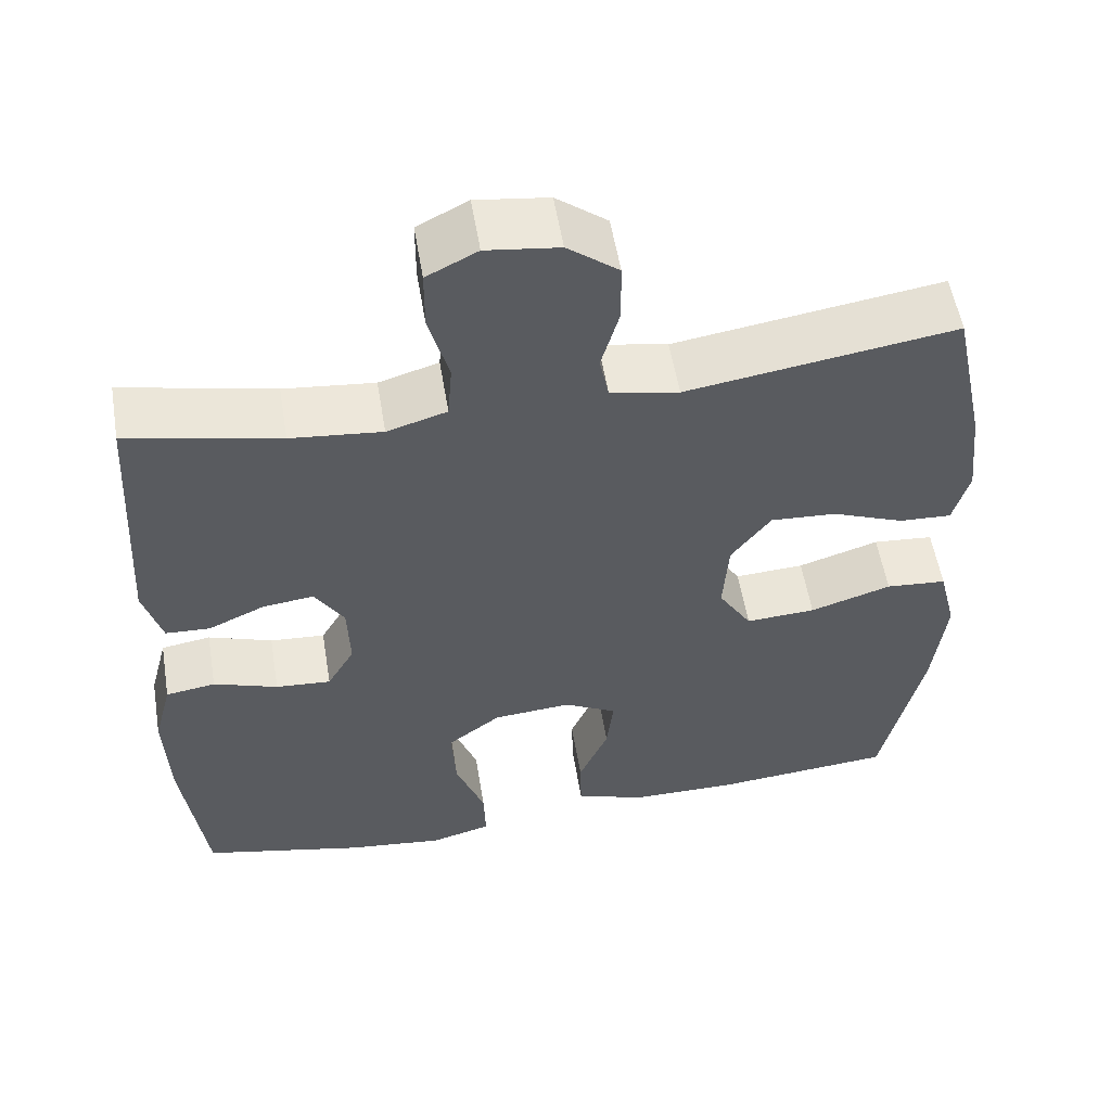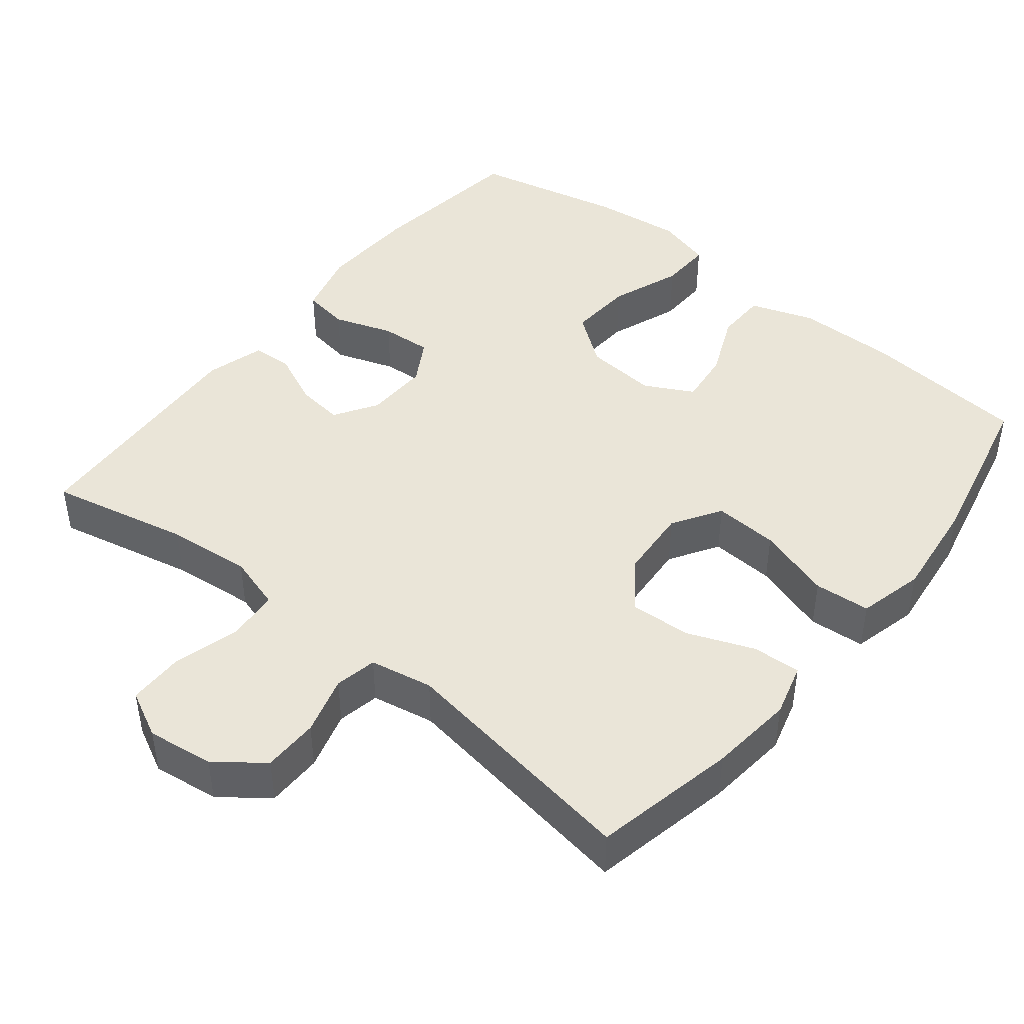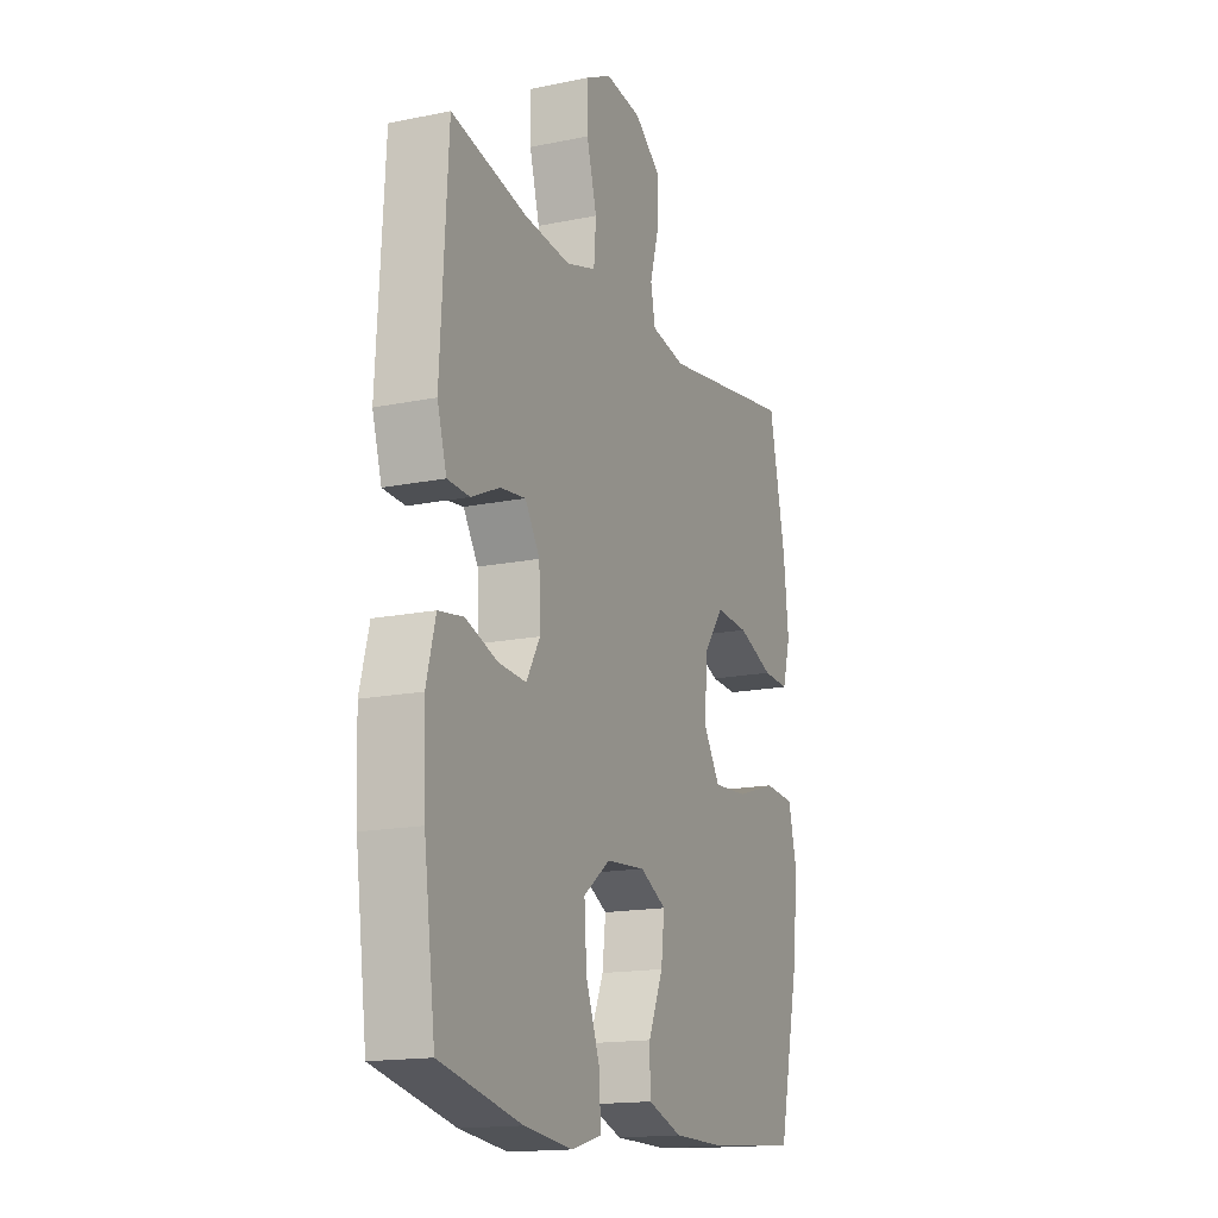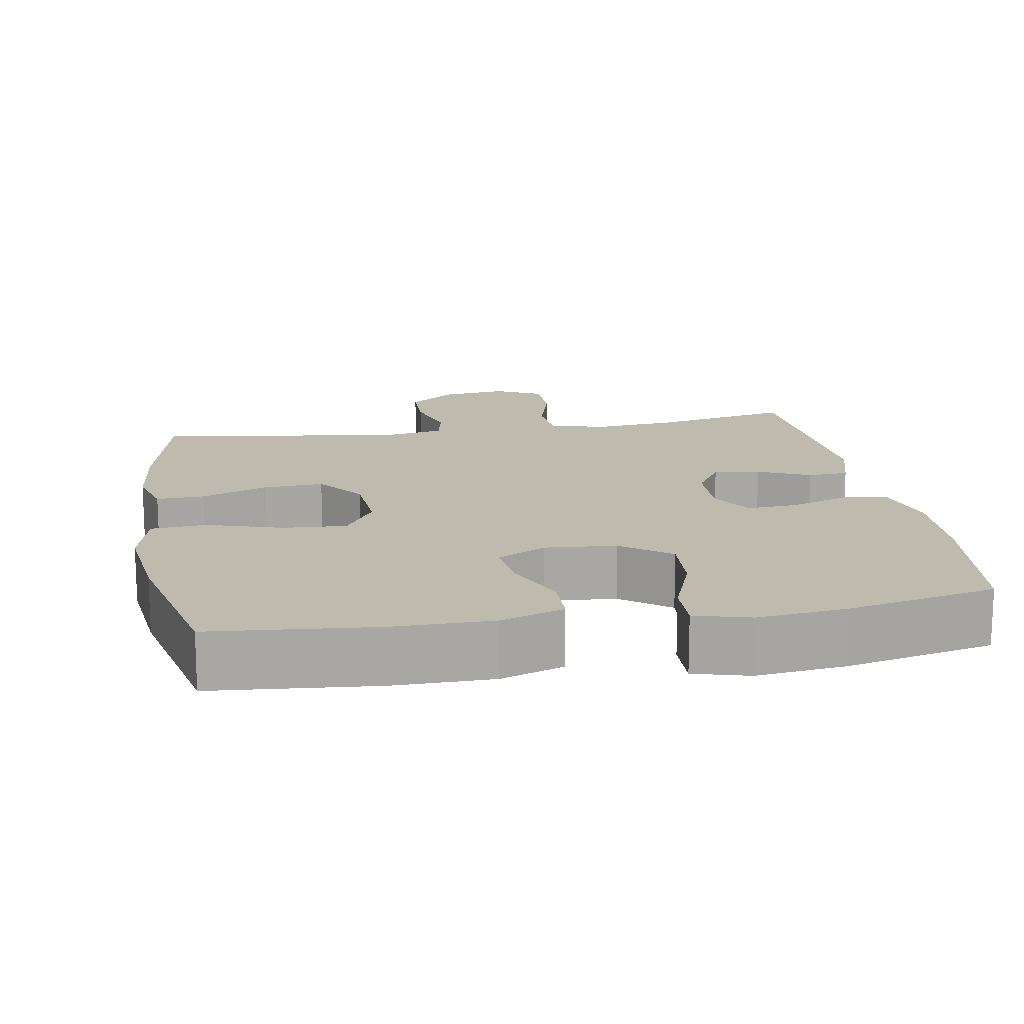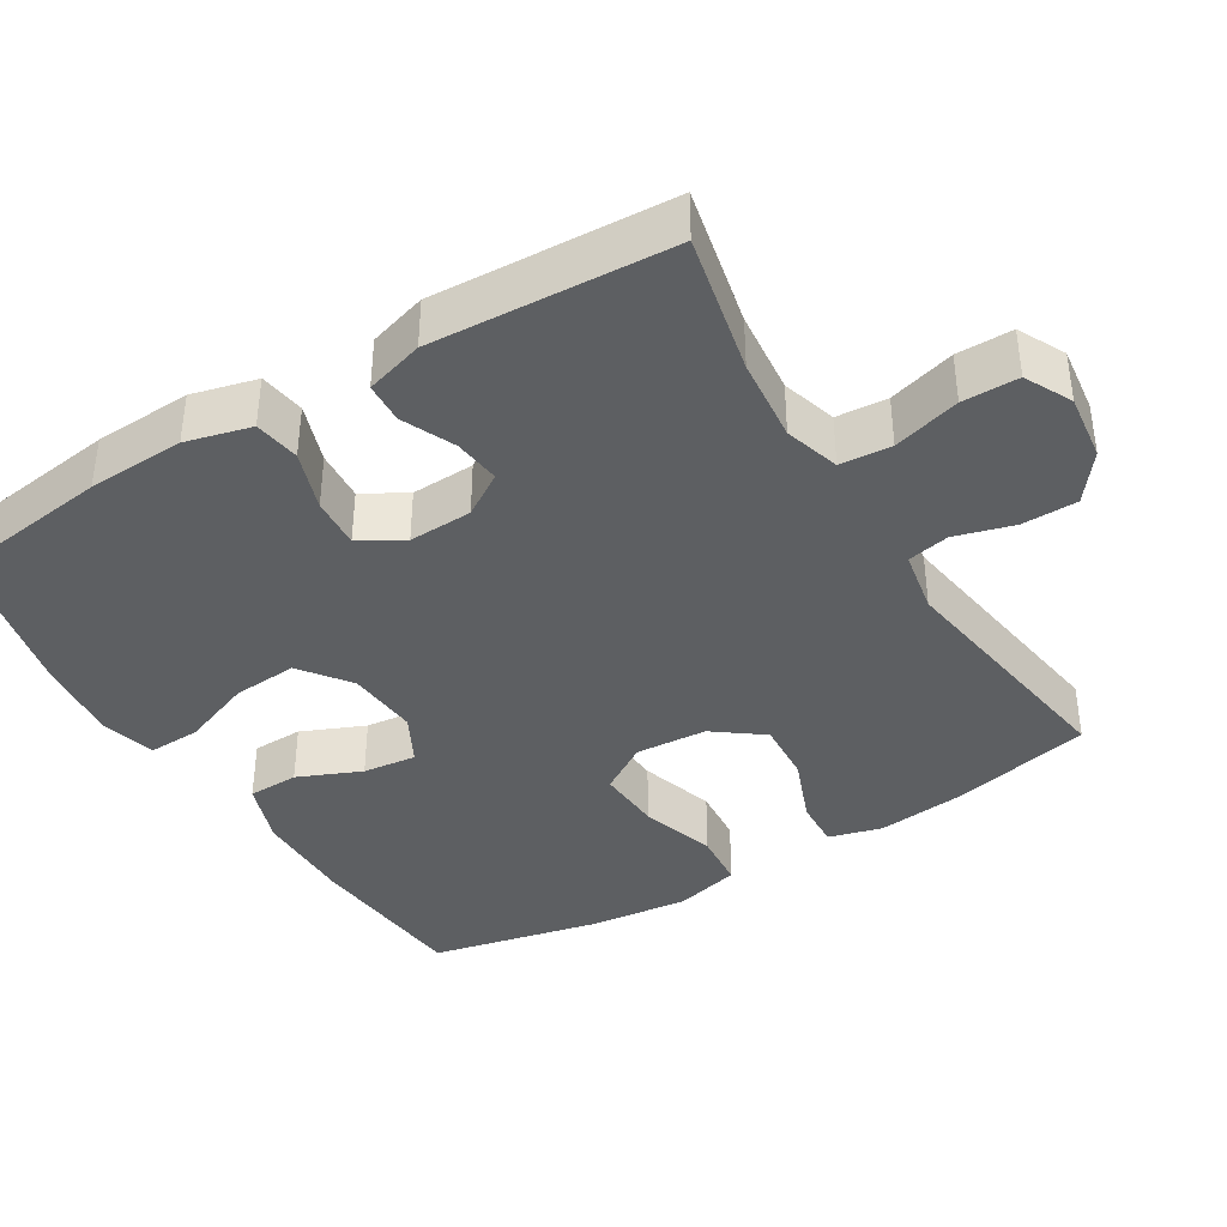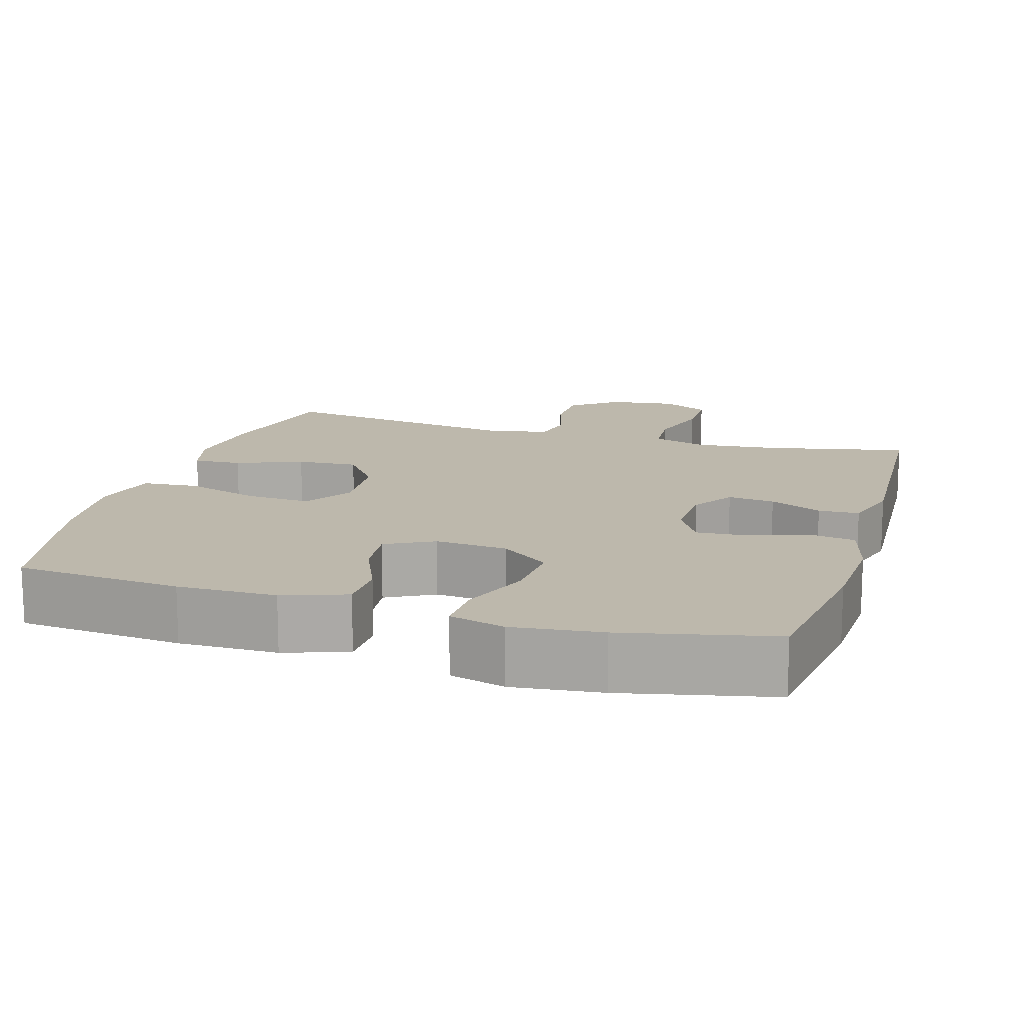
<metadata>
{"format":"obj","ext":"obj","renderer":"f3d","projection":"perspective","resolution":1024,"background":"white","views":[{"elev":55.1,"azim":-9.4,"up":"+Z"},{"elev":45.0,"azim":38.8,"up":"+Y"},{"elev":-16.1,"azim":-66.9,"up":"+Z"},{"elev":15.6,"azim":170.3,"up":"+Y"},{"elev":-39.5,"azim":-58.6,"up":"+Y"},{"elev":14.7,"azim":-163.2,"up":"+Y"}]}
</metadata>
<code>
o path2228_path2228.001
v 0.156 0.0375 0.4286
v 0.06922 0.0375 0.445
v 0.05749 0.0375 0.5031
v 0.08057 0.0375 0.5839
v 0.07971 0.0375 0.6609
v 0.01515 0.0375 0.7105
v -0.07694 0.0375 0.7225
v -0.1414 0.0375 0.6898
v -0.1417 0.0375 0.6126
v -0.1161 0.0375 0.5203
v -0.1216 0.0375 0.4495
v -0.1976 0.0375 0.4267
v -0.313 0.0375 0.4384
v -0.5056 0.0375 0.4804
v -0.5246 0.0375 0.1493
v -0.501 0.0375 0.0691
v -0.4447 0.0375 0.06629
v -0.3727 0.0375 0.09906
v -0.308 0.0375 0.1067
v -0.2709 0.0375 0.04821
v -0.2678 0.0375 -0.03934
v -0.3024 0.0375 -0.09917
v -0.3726 0.0375 -0.0942
v -0.4541 0.0375 -0.06601
v -0.5173 0.0375 -0.07585
v -0.5406 0.0375 -0.1656
v -0.535 0.0375 -0.2995
v -0.5056 0.0375 -0.5215
v -0.2991 0.0375 -0.5677
v -0.1768 0.0375 -0.5819
v -0.1 0.0375 -0.5608
v -0.1024 0.0375 -0.4895
v -0.139 0.0375 -0.3924
v -0.145 0.0375 -0.3039
v -0.07699 0.0375 -0.2528
v 0.02225 0.0375 -0.2448
v 0.08866 0.0375 -0.2801
v 0.08013 0.0375 -0.3536
v 0.04264 0.0375 -0.4404
v 0.04415 0.0375 -0.5101
v 0.1316 0.0375 -0.5405
v 0.2677 0.0375 -0.5416
v 0.4961 0.0375 -0.5215
v 0.5477 0.0375 -0.2913
v 0.5639 0.0375 -0.1533
v 0.5414 0.0375 -0.06255
v 0.4642 0.0375 -0.05627
v 0.3611 0.0375 -0.08889
v 0.2723 0.0375 -0.09413
v 0.2303 0.0375 -0.02717
v 0.2373 0.0375 0.07108
v 0.2878 0.0375 0.1383
v 0.372 0.0375 0.1329
v 0.463 0.0375 0.09709
v 0.5298 0.0375 0.09361
v 0.5501 0.0375 0.1664
v 0.5377 0.0375 0.283
v 0.4961 0.0375 0.4804
v 0.156 -0.0375 0.4286
v 0.06922 -0.0375 0.445
v 0.05749 -0.0375 0.5031
v 0.08057 -0.0375 0.5839
v 0.07971 -0.0375 0.6609
v 0.01515 -0.0375 0.7105
v -0.07694 -0.0375 0.7225
v -0.1414 -0.0375 0.6898
v -0.1417 -0.0375 0.6126
v -0.1161 -0.0375 0.5203
v -0.1216 -0.0375 0.4495
v -0.1976 -0.0375 0.4267
v -0.313 -0.0375 0.4384
v -0.5056 -0.0375 0.4804
v -0.5246 -0.0375 0.1493
v -0.501 -0.0375 0.0691
v -0.4447 -0.0375 0.06629
v -0.3727 -0.0375 0.09906
v -0.308 -0.0375 0.1067
v -0.2709 -0.0375 0.04821
v -0.2678 -0.0375 -0.03934
v -0.3024 -0.0375 -0.09917
v -0.3726 -0.0375 -0.0942
v -0.4541 -0.0375 -0.06601
v -0.5173 -0.0375 -0.07585
v -0.5406 -0.0375 -0.1656
v -0.535 -0.0375 -0.2995
v -0.5056 -0.0375 -0.5215
v -0.2991 -0.0375 -0.5677
v -0.1768 -0.0375 -0.5819
v -0.1 -0.0375 -0.5608
v -0.1024 -0.0375 -0.4895
v -0.139 -0.0375 -0.3924
v -0.145 -0.0375 -0.3039
v -0.07699 -0.0375 -0.2528
v 0.02225 -0.0375 -0.2448
v 0.08866 -0.0375 -0.2801
v 0.08013 -0.0375 -0.3536
v 0.04264 -0.0375 -0.4404
v 0.04415 -0.0375 -0.5101
v 0.1316 -0.0375 -0.5405
v 0.2677 -0.0375 -0.5416
v 0.4961 -0.0375 -0.5215
v 0.5477 -0.0375 -0.2913
v 0.5639 -0.0375 -0.1533
v 0.5414 -0.0375 -0.06255
v 0.4642 -0.0375 -0.05627
v 0.3611 -0.0375 -0.08889
v 0.2723 -0.0375 -0.09413
v 0.2303 -0.0375 -0.02717
v 0.2373 -0.0375 0.07108
v 0.2878 -0.0375 0.1383
v 0.372 -0.0375 0.1329
v 0.463 -0.0375 0.09709
v 0.5298 -0.0375 0.09361
v 0.5501 -0.0375 0.1664
v 0.5377 -0.0375 0.283
v 0.4961 -0.0375 0.4804
v -0.5173 0.0375 -0.07585
v -0.5173 0.0375 -0.07585
v -0.5406 0.0375 -0.1656
v -0.535 0.0375 -0.2995
v -0.5246 0.0375 0.1493
v -0.501 0.0375 0.0691
v -0.501 0.0375 0.0691
v -0.4541 0.0375 -0.06601
v -0.5056 0.0375 0.4804
v -0.5056 0.0375 0.4804
v -0.5056 0.0375 -0.5215
v -0.5056 0.0375 -0.5215
v -0.4447 0.0375 0.06629
v -0.3726 0.0375 -0.0942
v -0.3727 0.0375 0.09906
v -0.313 0.0375 0.4384
v -0.2991 0.0375 -0.5677
v -0.308 0.0375 0.1067
v -0.308 0.0375 0.1067
v -0.3024 0.0375 -0.09917
v -0.3024 0.0375 -0.09917
v -0.1976 0.0375 0.4267
v -0.2709 0.0375 0.04821
v -0.2678 0.0375 -0.03934
v -0.1768 0.0375 -0.5819
v -0.1216 0.0375 0.4495
v -0.1216 0.0375 0.4495
v -0.139 0.0375 -0.3924
v -0.145 0.0375 -0.3039
v -0.1 0.0375 -0.5608
v -0.1 0.0375 -0.5608
v -0.07699 0.0375 -0.2528
v -0.1414 0.0375 0.6898
v -0.1414 0.0375 0.6898
v -0.1417 0.0375 0.6126
v -0.1161 0.0375 0.5203
v -0.07694 0.0375 0.7225
v -0.1024 0.0375 -0.4895
v 0.02225 0.0375 -0.2448
v 0.01515 0.0375 0.7105
v 0.07971 0.0375 0.6609
v 0.08866 0.0375 -0.2801
v 0.08866 0.0375 -0.2801
v 0.08013 0.0375 -0.3536
v 0.04264 0.0375 -0.4404
v 0.04415 0.0375 -0.5101
v 0.04415 0.0375 -0.5101
v 0.1316 0.0375 -0.5405
v 0.08057 0.0375 0.5839
v 0.05749 0.0375 0.5031
v 0.06922 0.0375 0.445
v 0.06922 0.0375 0.445
v 0.156 0.0375 0.4286
v 0.2677 0.0375 -0.5416
v 0.2303 0.0375 -0.02717
v 0.2373 0.0375 0.07108
v 0.2723 0.0375 -0.09413
v 0.2723 0.0375 -0.09413
v 0.2878 0.0375 0.1383
v 0.3611 0.0375 -0.08889
v 0.372 0.0375 0.1329
v 0.4642 0.0375 -0.05627
v 0.463 0.0375 0.09709
v 0.5298 0.0375 0.09361
v 0.5298 0.0375 0.09361
v 0.5414 0.0375 -0.06255
v 0.5414 0.0375 -0.06255
v 0.4961 0.0375 -0.5215
v 0.4961 0.0375 -0.5215
v 0.4961 0.0375 0.4804
v 0.4961 0.0375 0.4804
v 0.5377 0.0375 0.283
v 0.5477 0.0375 -0.2913
v 0.5501 0.0375 0.1664
v 0.5639 0.0375 -0.1533
v -0.5173 -0.0375 -0.07585
v -0.5173 -0.0375 -0.07585
v -0.5406 -0.0375 -0.1656
v -0.535 -0.0375 -0.2995
v -0.5246 -0.0375 0.1493
v -0.501 -0.0375 0.0691
v -0.501 -0.0375 0.0691
v -0.4541 -0.0375 -0.06601
v -0.5056 -0.0375 0.4804
v -0.5056 -0.0375 0.4804
v -0.5056 -0.0375 -0.5215
v -0.5056 -0.0375 -0.5215
v -0.4447 -0.0375 0.06629
v -0.3726 -0.0375 -0.0942
v -0.3727 -0.0375 0.09906
v -0.313 -0.0375 0.4384
v -0.2991 -0.0375 -0.5677
v -0.308 -0.0375 0.1067
v -0.308 -0.0375 0.1067
v -0.3024 -0.0375 -0.09917
v -0.3024 -0.0375 -0.09917
v -0.1976 -0.0375 0.4267
v -0.2709 -0.0375 0.04821
v -0.2678 -0.0375 -0.03934
v -0.1768 -0.0375 -0.5819
v -0.1216 -0.0375 0.4495
v -0.1216 -0.0375 0.4495
v -0.139 -0.0375 -0.3924
v -0.145 -0.0375 -0.3039
v -0.1 -0.0375 -0.5608
v -0.1 -0.0375 -0.5608
v -0.07699 -0.0375 -0.2528
v -0.1414 -0.0375 0.6898
v -0.1414 -0.0375 0.6898
v -0.1417 -0.0375 0.6126
v -0.1161 -0.0375 0.5203
v -0.07694 -0.0375 0.7225
v -0.1024 -0.0375 -0.4895
v 0.02225 -0.0375 -0.2448
v 0.01515 -0.0375 0.7105
v 0.07971 -0.0375 0.6609
v 0.08866 -0.0375 -0.2801
v 0.08866 -0.0375 -0.2801
v 0.08013 -0.0375 -0.3536
v 0.04264 -0.0375 -0.4404
v 0.04415 -0.0375 -0.5101
v 0.04415 -0.0375 -0.5101
v 0.1316 -0.0375 -0.5405
v 0.08057 -0.0375 0.5839
v 0.05749 -0.0375 0.5031
v 0.06922 -0.0375 0.445
v 0.06922 -0.0375 0.445
v 0.156 -0.0375 0.4286
v 0.2677 -0.0375 -0.5416
v 0.2303 -0.0375 -0.02717
v 0.2373 -0.0375 0.07108
v 0.2723 -0.0375 -0.09413
v 0.2723 -0.0375 -0.09413
v 0.2878 -0.0375 0.1383
v 0.3611 -0.0375 -0.08889
v 0.372 -0.0375 0.1329
v 0.4642 -0.0375 -0.05627
v 0.463 -0.0375 0.09709
v 0.5298 -0.0375 0.09361
v 0.5298 -0.0375 0.09361
v 0.5414 -0.0375 -0.06255
v 0.5414 -0.0375 -0.06255
v 0.4961 -0.0375 -0.5215
v 0.4961 -0.0375 -0.5215
v 0.4961 -0.0375 0.4804
v 0.4961 -0.0375 0.4804
v 0.5377 -0.0375 0.283
v 0.5477 -0.0375 -0.2913
v 0.5501 -0.0375 0.1664
v 0.5639 -0.0375 -0.1533
f 208 219 195
f 204 196 197
f 217 241 227
f 266 251 264
f 227 240 226
f 226 231 228
f 244 250 263
f 217 242 241
f 219 216 229
f 194 199 192
f 233 246 230
f 220 223 211
f 253 266 257
f 209 217 213
f 216 219 208
f 237 239 236
f 265 254 255
f 214 242 217
f 259 264 245
f 248 264 251
f 208 195 202
f 207 209 213
f 235 245 233
f 230 246 215
f 214 246 247
f 215 246 214
f 245 248 233
f 195 219 220
f 252 263 250
f 247 244 242
f 263 252 265
f 250 244 247
f 220 211 195
f 229 216 221
f 211 223 215
f 226 240 231
f 231 240 232
f 223 230 215
f 239 245 235
f 264 248 245
f 205 199 194
f 251 266 253
f 209 207 206
f 246 233 248
f 227 241 240
f 206 196 204
f 195 211 205
f 236 239 235
f 196 207 200
f 226 228 224
f 196 206 207
f 244 263 261
f 247 242 214
f 265 252 254
f 214 217 209
f 195 205 194
f 118 26 84 193
f 26 27 85 84
f 15 123 198 73
f 24 25 83 82
f 126 15 73 201
f 27 128 203 85
f 16 17 75 74
f 23 24 82 81
f 17 18 76 75
f 13 14 72 71
f 28 29 87 86
f 18 135 210 76
f 137 23 81 212
f 12 13 71 70
f 19 20 78 77
f 21 22 80 79
f 29 30 88 87
f 20 21 79 78
f 143 12 70 218
f 33 34 92 91
f 30 147 222 88
f 34 35 93 92
f 150 9 67 225
f 9 10 68 67
f 7 8 66 65
f 32 33 91 90
f 31 32 90 89
f 10 11 69 68
f 35 36 94 93
f 6 7 65 64
f 5 6 64 63
f 36 159 234 94
f 38 39 97 96
f 39 163 238 97
f 40 41 99 98
f 4 5 63 62
f 3 4 62 61
f 168 3 61 243
f 1 2 60 59
f 37 38 96 95
f 41 42 100 99
f 50 51 109 108
f 174 50 108 249
f 51 52 110 109
f 48 49 107 106
f 52 53 111 110
f 47 48 106 105
f 53 54 112 111
f 54 181 256 112
f 183 47 105 258
f 42 185 260 100
f 187 1 59 262
f 57 58 116 115
f 43 44 102 101
f 56 57 115 114
f 55 56 114 113
f 45 46 104 103
f 44 45 103 102
f 133 120 144
f 129 122 121
f 142 152 166
f 191 189 176
f 152 151 165
f 151 153 156
f 169 188 175
f 142 166 167
f 144 154 141
f 119 117 124
f 158 155 171
f 145 136 148
f 178 182 191
f 134 138 142
f 141 133 144
f 162 161 164
f 190 180 179
f 139 142 167
f 184 170 189
f 173 176 189
f 133 127 120
f 132 138 134
f 160 158 170
f 155 140 171
f 139 172 171
f 140 139 171
f 170 158 173
f 120 145 144
f 177 175 188
f 172 167 169
f 188 190 177
f 175 172 169
f 145 120 136
f 154 146 141
f 136 140 148
f 151 156 165
f 156 157 165
f 148 140 155
f 164 160 170
f 189 170 173
f 130 119 124
f 176 178 191
f 134 131 132
f 171 173 158
f 152 165 166
f 131 129 121
f 120 130 136
f 161 160 164
f 121 125 132
f 151 149 153
f 121 132 131
f 169 186 188
f 172 139 167
f 190 179 177
f 139 134 142
f 120 119 130

</code>
